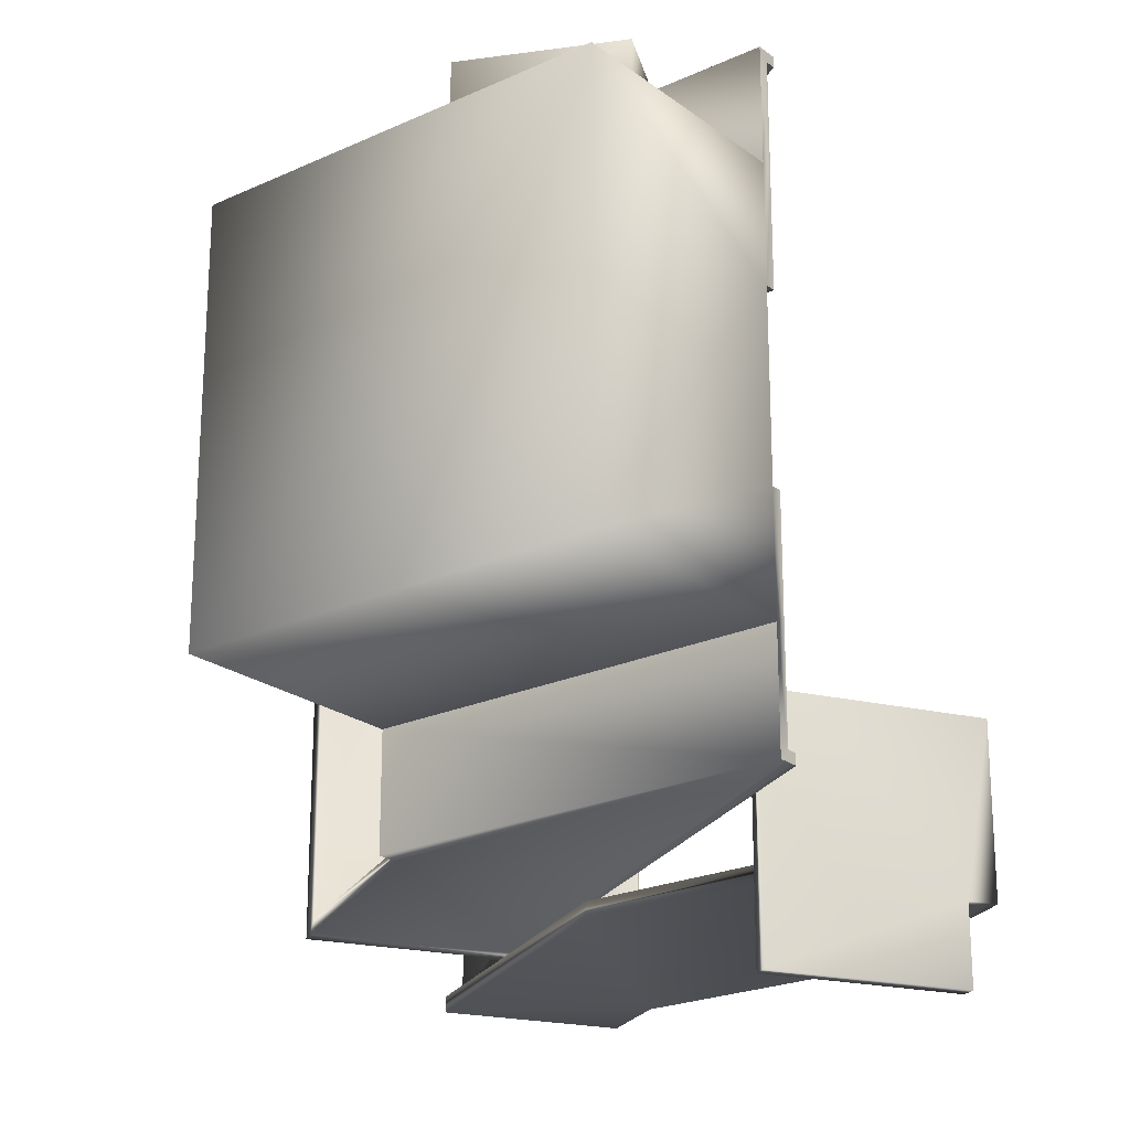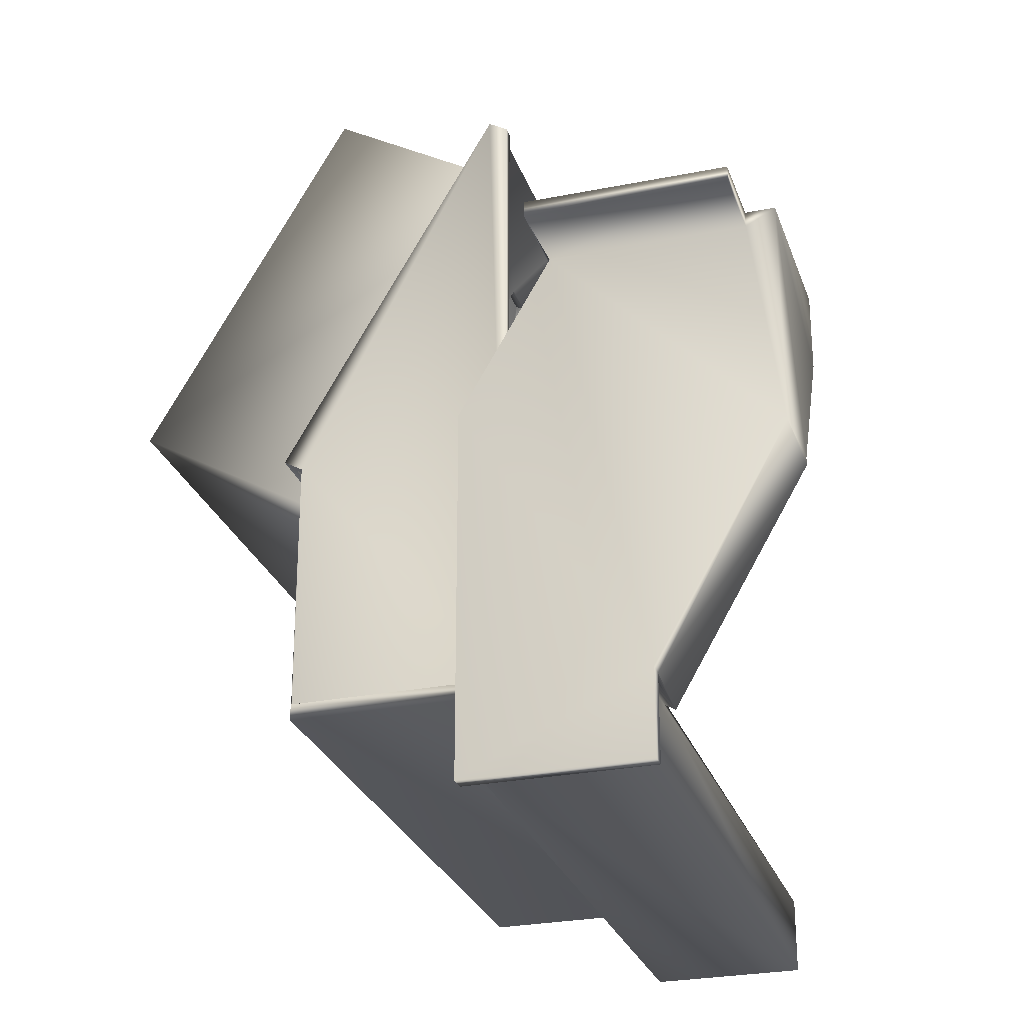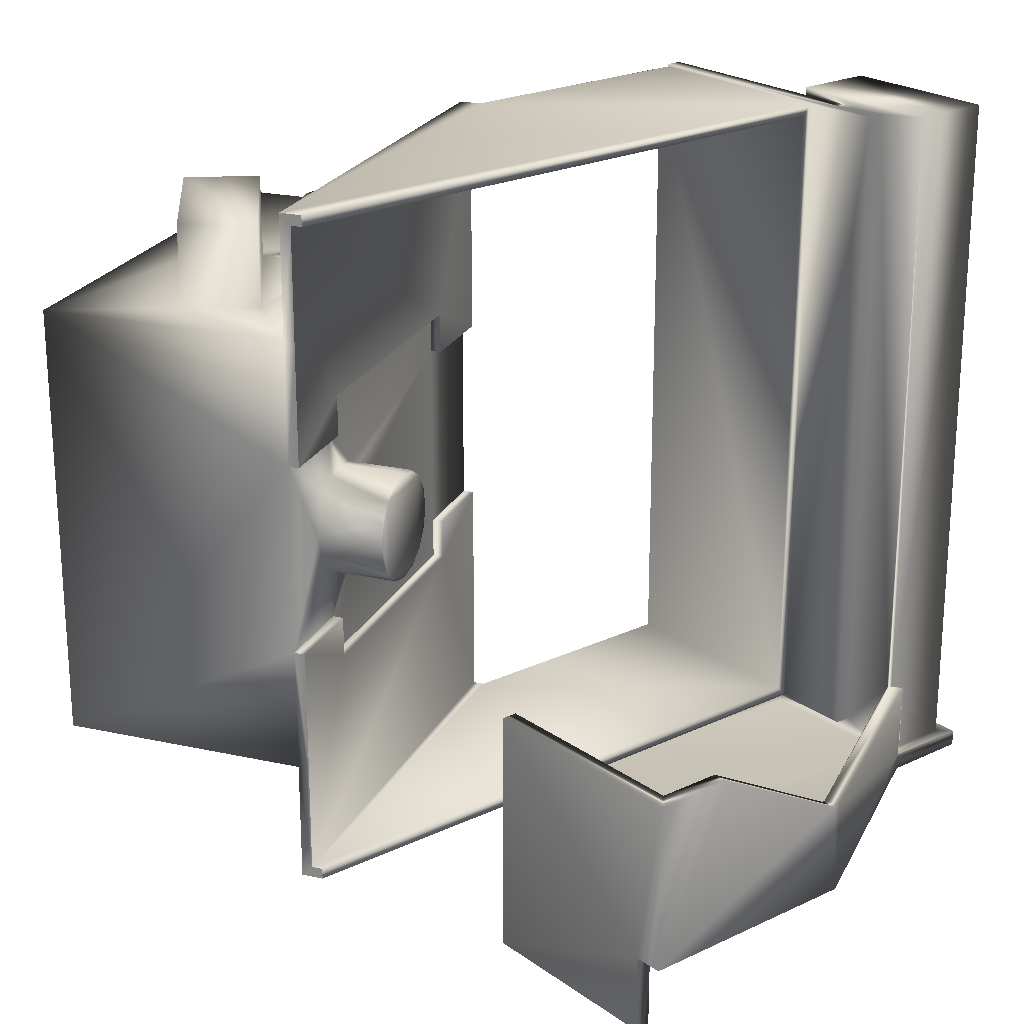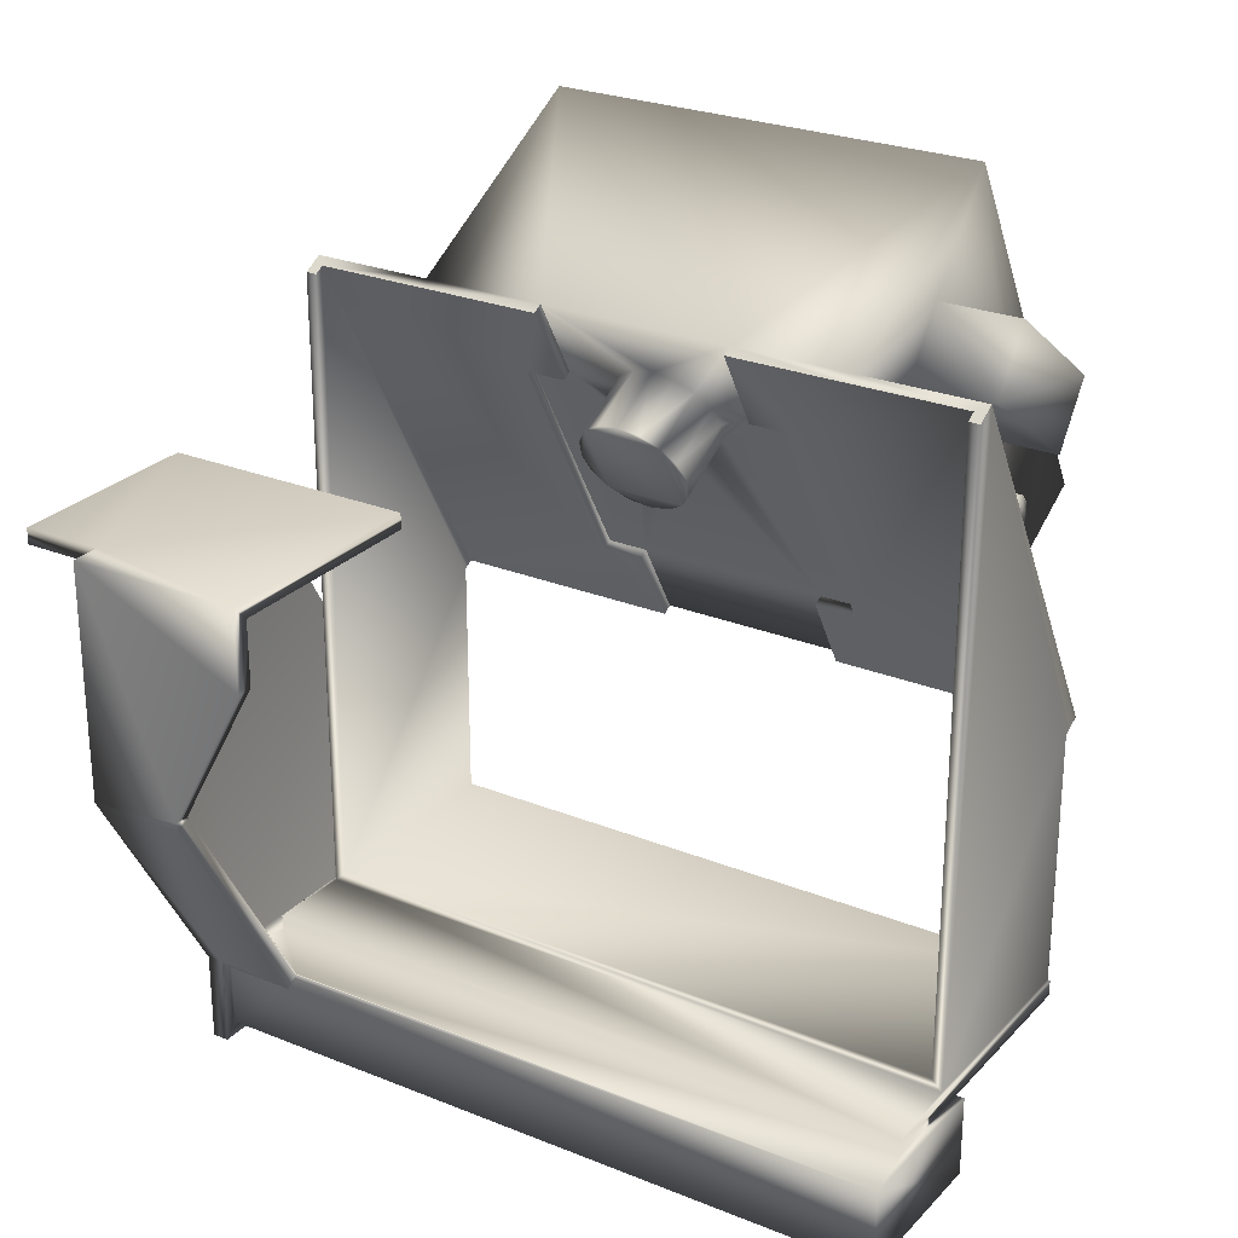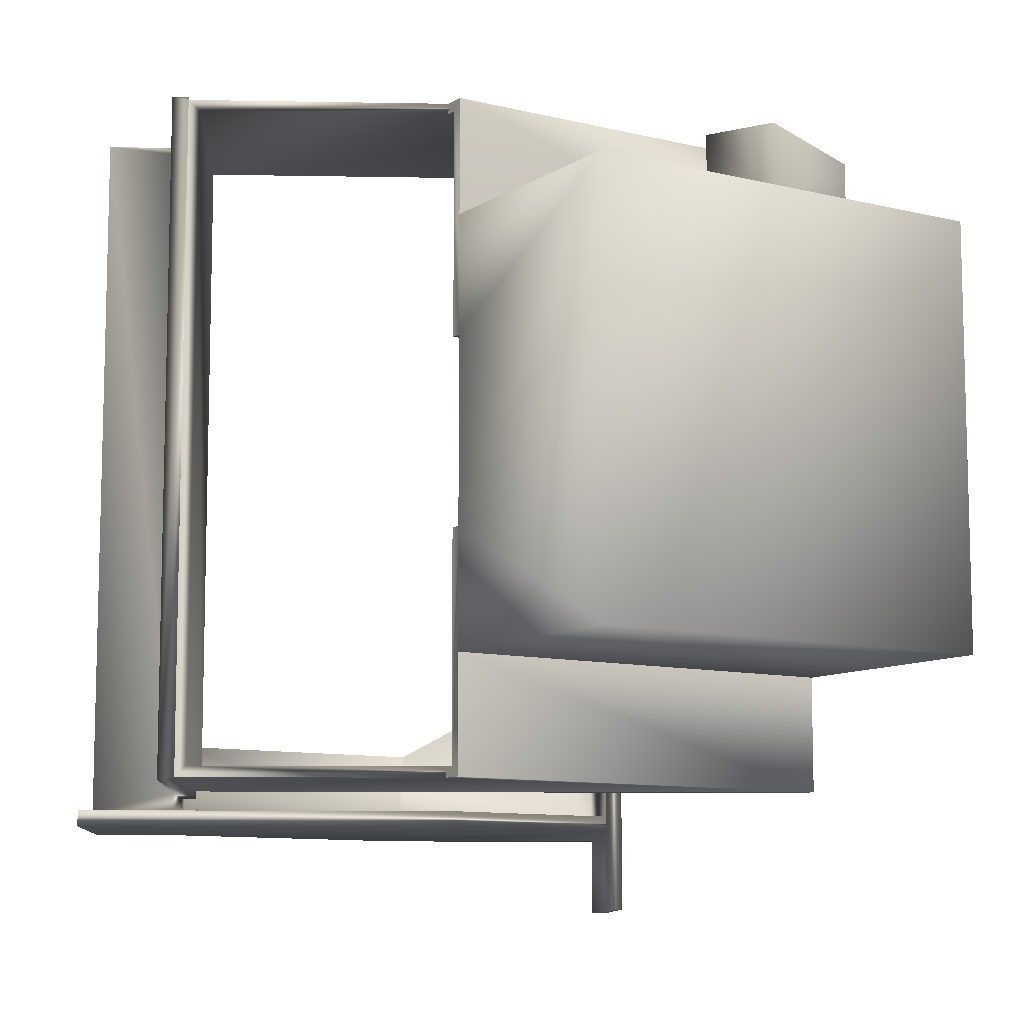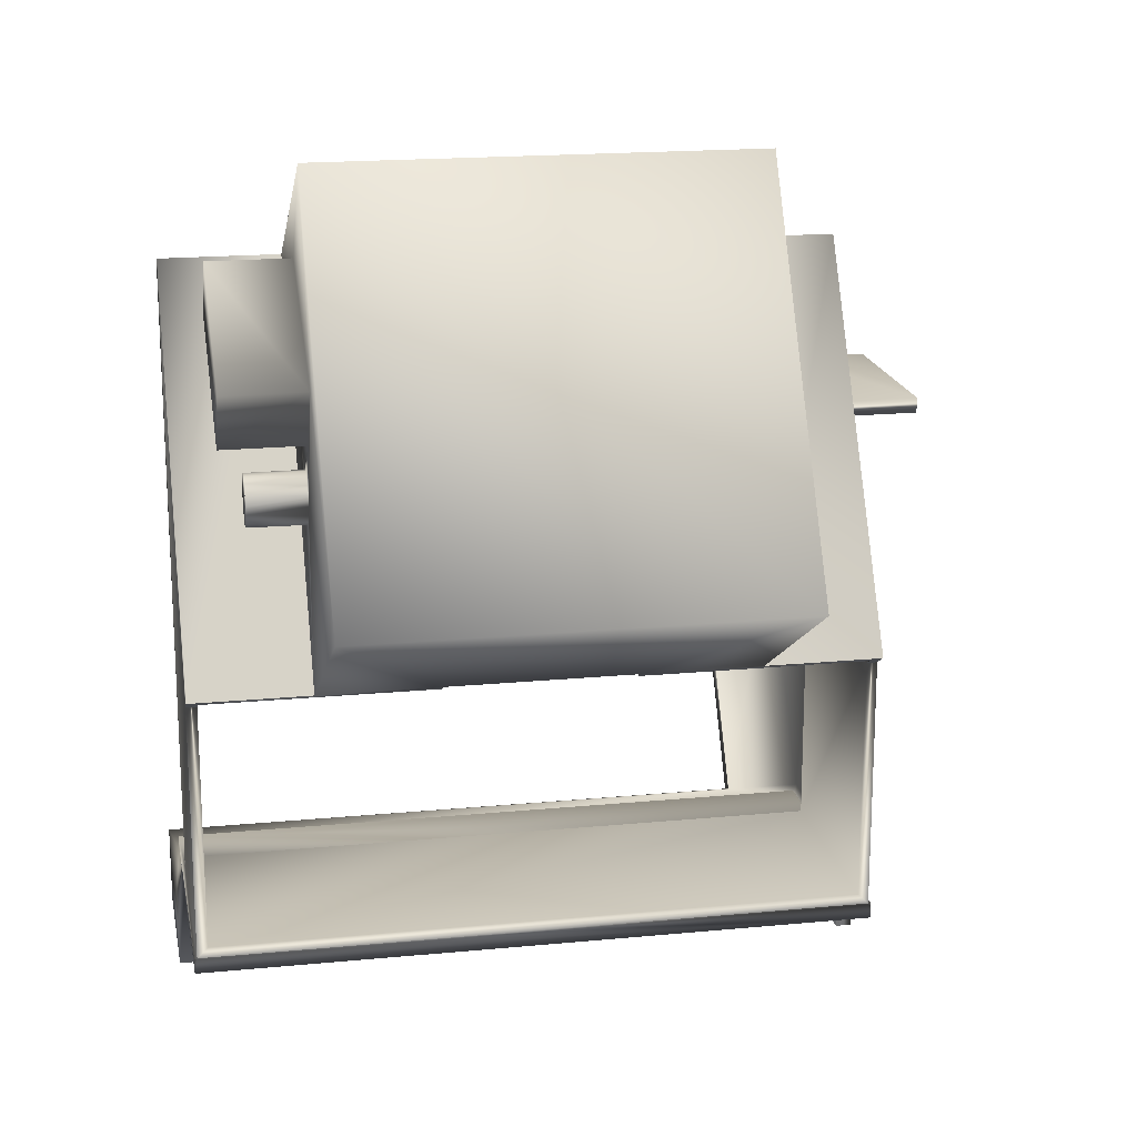
<metadata>
{"format":"obj","ext":"obj","renderer":"f3d","projection":"perspective","resolution":1024,"background":"white","views":[{"elev":-22.5,"azim":158.3,"up":"+Z"},{"elev":-27.3,"azim":-162.9,"up":"+Y"},{"elev":22.7,"azim":-129.3,"up":"+Z"},{"elev":25.9,"azim":-57.3,"up":"+Y"},{"elev":-9.7,"azim":87.3,"up":"+Z"},{"elev":18.0,"azim":79.3,"up":"+Y"}]}
</metadata>
<code>
v  -479.8 435.1 518.2
v  -528.9 469.5 518.2
v  -528.9 469.5 488
v  -479.8 435.1 488
v  -513.2 491.9 518.2
v  -513.2 491.9 488
v  -404 390.4 488
v  -484 529 488
v  -464.1 457.5 488
v  -482.1 413 488
v  -562.8 483.5 488
v  -483.1 409.5 488
v  -482.8 344.9 488
v  -482.5 416.7 488
v  -500.9 414.5 488
v  -485.4 406.6 488
v  -484.3 419.9 488
v  -500.5 410.9 488
v  -499.9 418.1 488
v  -488.6 404.8 488
v  -487.2 422.2 488
v  -497.6 421 488
v  -492.3 404.4 488
v  -490.8 423.2 488
v  -498.7 407.7 488
v  -494.4 422.8 488
v  -495.8 405.4 488
v  -464.1 457.5 518.2
v  -482.8 344.9 443
v  -499.1 373.1 443
v  -482.8 344.9 373
v  -499.1 373.1 373
v  -531.6 429.4 408
v  -532.3 430.7 400.3
v  -532.3 430.7 415.7
v  -534.5 434.4 393.9
v  -534.5 434.4 422.1
v  -537.7 440.1 389.5
v  -537.7 440.1 426.5
v  -499.1 373.1 358
v  -499.1 373.1 458
v  -546.6 455.4 358
v  -546.6 455.4 458
v  -546.6 455.4 373
v  -546.6 455.4 443
v  -541.6 446.7 388
v  -541.6 446.7 428
v  -545.4 453.3 389.5
v  -545.4 453.3 426.5
v  -562.8 483.5 373
v  -562.8 483.5 443
v  -548.6 458.9 393.9
v  -548.6 458.9 422.1
v  -550.8 462.7 400.3
v  -550.8 462.7 415.7
v  -551.6 464 408
v  -486.3 342.9 373
v  -486.3 342.9 330.5
v  -482.8 344.9 328
v  -486.3 342.9 288
v  -404 390.4 328
v  -482.8 344.9 284
v  -489.8 340.9 284
v  -489.8 340.9 288
v  -486.3 342.9 485.5
v  -486.3 342.9 443
v  -486.3 342.9 528
v  -482.8 344.9 532
v  -489.8 340.9 532
v  -489.8 340.9 528
v  -484 529 328
v  -562.8 483.5 328
v  -562.8 483.5 284
v  -566.3 481.5 288
v  -569.8 479.5 284
v  -566.3 481.5 330.5
v  -569.8 479.5 288
v  -566.3 481.5 373
v  -566.3 481.5 485.5
v  -566.3 481.5 443
v  -566.3 481.5 528
v  -562.8 483.5 532
v  -569.8 479.5 532
v  -569.8 479.5 528
v  -500.1 409 508.9
v  -497.7 406.2 508.9
v  -501.2 412.5 508.9
v  -494.4 404.5 509
v  -501 416.1 508.9
v  -490.7 404.3 509
v  -499.3 419.4 509
v  -487.2 405.5 509.1
v  -496.6 421.9 509
v  -484.4 407.9 509.2
v  -493.1 423 509.1
v  -482.8 411.2 509.2
v  -489.4 422.8 509.1
v  -482.5 414.9 509.2
v  -486.1 421.1 509.2
v  -483.7 418.4 509.2
v  -483.3 418.5 488
v  -571.6 450.7 400.3
v  -569.4 446.9 393.9
v  -572.4 452 408
v  -571.6 450.7 415.7
v  -566.2 441.3 389.5
v  -562.4 434.7 388
v  -569.4 446.9 422.1
v  -558.5 428.1 389.5
v  -566.2 441.3 426.5
v  -555.3 422.4 393.9
v  -562.4 434.7 428
v  -553.1 418.7 400.3
v  -558.5 428.1 426.5
v  -555.3 422.4 422.1
v  -552.4 417.4 408
v  -553.1 418.7 415.7
v  -483.7 418.4 509.2
v  -561 239.5 283
v  -600 245.5 283
v  -490 245.5 283
v  -600 239.5 283
v  -490 239.5 283
v  -626 204.5 276
v  -626 237.5 276
v  -626 237.5 270
v  -626 204.5 270
v  -625 235.7 305
v  -676 324.1 305
v  -676 324.1 270
v  -625 235.7 276
v  -621 238 305
v  -621 239.5 305
v  -670 325.7 305
v  -620.3 239.5 305
v  -676 327 305
v  -670 327 305
v  -556 204.5 270
v  -556 204.5 276
v  -621 209.5 276
v  -621 238 276
v  -621 209.5 536
v  -621 239.5 536
v  -620.3 239.5 276
v  -670 325.7 276
v  -556 345.5 270
v  -556 345.5 276
v  -590.9 406 276
v  -590.9 406 270
v  -676 412 270
v  -676 382 335
v  -676 412 335
v  -670 382 335
v  -670 406 335
v  -590 412 335
v  -590 406 335
v  -590 406 240
v  -630.5 406 276
v  -665 406 240
v  -670 406 276
v  -665 406 270
v  -665 412 240
v  -590 412 240
v  -665 412 270
v  -561 239.5 276
v  -600 239.5 533
v  -561 239.5 536
v  -561 239.5 533
v  -561 209.5 276
v  -561 209.5 536
v  -490 245.5 284
v  -490 245.5 532
v  -490 239.5 533
v  -490 245.5 533
v  -600 245.5 533
v  -569.8 245.5 284
v  -569.8 245.5 532
v  -489.8 245.5 284
v  -489.8 245.5 532
v  -502.5 371.1 373
v  -502.5 371.1 443
v  -502.5 371.1 458
v  -550 453.4 458
v  -550 453.4 443
v  -550 453.4 373
v  -502.5 371.1 358
v  -550 453.4 358
v  -489.8 249.5 528
v  -489.8 249.5 288
v  -569.8 249.5 528
v  -569.8 249.5 288
g 0
f 1 2 3
f 3 4 1
f 2 5 6
f 6 3 2
f 7 8 9
f 9 8 6
f 10 7 9
f 8 11 6
f 7 10 12
f 10 9 4
f 11 3 6
f 7 12 13
f 10 4 14
f 3 11 15
f 16 13 12
f 14 4 17
f 11 18 15
f 19 3 15
f 20 13 16
f 4 21 17
f 18 11 13
f 3 19 22
f 13 20 23
f 4 24 21
f 13 25 18
f 3 22 26
f 13 23 27
f 24 4 26
f 13 27 25
f 3 26 4
f 28 5 2
f 2 1 28
f 9 6 5
f 5 28 9
f 29 30 31
f 32 31 30
f 33 32 30
f 32 33 34
f 35 33 30
f 34 36 32
f 30 37 35
f 32 36 38
f 30 39 37
f 38 40 32
f 41 39 30
f 42 40 38
f 41 43 39
f 44 42 38
f 39 43 45
f 46 44 38
f 39 45 47
f 48 44 46
f 45 49 47
f 50 44 48
f 51 49 45
f 48 52 50
f 49 51 53
f 52 54 50
f 55 53 51
f 54 56 50
f 56 55 51
f 51 50 56
f 31 57 58
f 31 58 59
f 58 60 59
f 31 59 61
f 59 60 62
f 31 61 7
f 60 63 62
f 7 29 31
f 63 60 64
f 29 7 13
f 65 29 13
f 29 65 66
f 67 65 13
f 13 68 67
f 69 67 68
f 69 70 67
f 61 71 8
f 8 7 61
f 72 73 74
f 75 74 73
f 74 76 72
f 75 77 74
f 76 50 72
f 50 76 78
f 50 71 72
f 71 50 51
f 51 8 71
f 51 11 8
f 51 79 11
f 51 80 79
f 79 81 11
f 11 81 82
f 81 83 82
f 83 81 84
f 61 59 72
f 72 71 61
f 9 28 1
f 1 4 9
f 18 25 85
f 85 25 86
f 18 85 87
f 25 27 86
f 15 18 87
f 88 86 27
f 87 89 15
f 27 23 88
f 19 15 89
f 88 23 90
f 91 19 89
f 90 23 20
f 91 22 19
f 20 92 90
f 91 93 22
f 16 92 20
f 93 26 22
f 92 16 94
f 95 26 93
f 94 16 12
f 95 24 26
f 94 12 96
f 95 97 24
f 12 10 96
f 24 97 21
f 10 98 96
f 99 21 97
f 14 98 10
f 99 17 21
f 14 100 98
f 99 100 17
f 101 100 14
f 100 101 17
f 56 54 102
f 102 54 103
f 102 104 56
f 54 52 103
f 56 104 105
f 106 103 52
f 55 56 105
f 52 48 106
f 53 55 105
f 106 48 107
f 105 108 53
f 48 46 107
f 49 53 108
f 109 107 46
f 110 49 108
f 46 38 109
f 47 49 110
f 109 38 111
f 110 112 47
f 38 36 111
f 39 47 112
f 113 111 36
f 114 39 112
f 36 34 113
f 37 39 114
f 34 33 113
f 114 115 37
f 33 116 113
f 35 37 115
f 117 116 33
f 117 35 115
f 33 35 117
f 98 118 99
f 98 99 96
f 96 99 95
f 97 95 99
f 91 96 95
f 91 88 96
f 91 95 93
f 88 91 87
f 88 94 96
f 89 87 91
f 86 88 87
f 94 88 90
f 85 86 87
f 90 92 94
f 111 113 116
f 111 116 115
f 115 116 117
f 111 115 103
f 115 108 103
f 107 111 103
f 108 115 112
f 104 103 108
f 111 107 109
f 106 107 103
f 114 112 115
f 108 112 110
f 103 104 102
f 108 105 104
g 1
f 119 120 121
f 120 119 122
f 121 123 119
f 124 125 126
f 126 127 124
f 128 129 125
f 130 125 129
f 128 125 131
f 126 125 130
f 128 132 133
f 128 133 134
f 133 135 134
f 134 129 128
f 129 134 136
f 137 136 134
f 124 127 138
f 138 139 124
f 140 132 141
f 132 140 142
f 143 132 142
f 132 143 133
f 141 132 128
f 128 131 141
f 135 144 145
f 145 134 135
f 139 138 146
f 146 147 139
f 148 147 146
f 146 149 148
f 150 130 136
f 129 136 130
f 151 150 136
f 150 151 152
f 151 136 137
f 137 153 151
f 153 154 151
f 152 151 154
f 152 154 155
f 156 155 154
f 157 156 148
f 158 148 156
f 148 149 157
f 154 158 156
f 159 157 149
f 160 158 154
f 149 161 159
f 157 159 162
f 162 163 157
f 164 152 155
f 152 164 150
f 163 164 155
f 164 163 162
f 161 164 162
f 162 159 161
f 130 161 149
f 161 130 150
f 130 149 126
f 161 150 164
f 149 146 126
f 146 138 126
f 127 126 138
f 163 155 156
f 156 157 163
f 137 145 160
f 145 137 134
f 137 160 153
f 154 153 160
f 122 165 144
f 165 122 119
f 122 144 135
f 166 122 135
f 135 143 166
f 143 135 133
f 167 166 143
f 166 167 168
f 119 169 165
f 169 119 170
f 119 168 170
f 168 167 170
f 140 141 131
f 131 124 140
f 125 124 131
f 140 124 139
f 139 169 140
f 169 139 165
f 147 165 139
f 147 144 165
f 144 147 148
f 148 145 144
f 148 160 145
f 123 121 171
f 123 171 172
f 123 172 173
f 174 173 172
f 120 122 166
f 166 175 120
f 175 166 168
f 175 168 174
f 173 174 168
f 171 121 176
f 120 176 121
f 176 120 175
f 175 177 176
f 177 175 174
f 174 172 177
f 143 142 170
f 170 167 143
f 142 140 169
f 169 170 142
f 178 179 172
f 172 171 178
f 68 13 11
f 11 82 68
f 32 57 31
f 57 32 180
f 30 29 66
f 66 181 30
f 182 41 30
f 30 181 182
f 43 183 184
f 184 45 43
f 51 45 184
f 184 80 51
f 185 50 78
f 50 185 44
f 186 42 187
f 42 186 40
f 180 32 40
f 40 186 180
f 59 62 73
f 73 72 59
f 69 179 188
f 189 188 179
f 188 70 69
f 179 178 189
f 63 189 178
f 189 63 64
f 84 81 190
f 70 190 81
f 190 70 188
f 81 67 70
f 182 181 66
f 66 67 182
f 81 182 67
f 182 81 183
f 80 183 81
f 183 80 184
f 186 187 74
f 78 74 187
f 74 60 186
f 187 185 78
f 57 186 60
f 186 57 180
f 60 74 64
f 74 191 64
f 77 191 74
f 189 64 191
f 178 171 63
f 171 176 63
f 73 63 176
f 62 63 73
f 73 176 75
f 69 68 82
f 82 177 69
f 177 82 83
f 172 69 177
f 172 179 69
f 191 77 75
f 75 176 191
f 177 191 176
f 191 177 190
f 83 190 177
f 190 83 84
f 188 189 191
f 191 190 188
f 42 185 187
f 185 42 44
f 182 183 43
f 43 41 182
f 168 119 123
f 123 173 168

</code>
